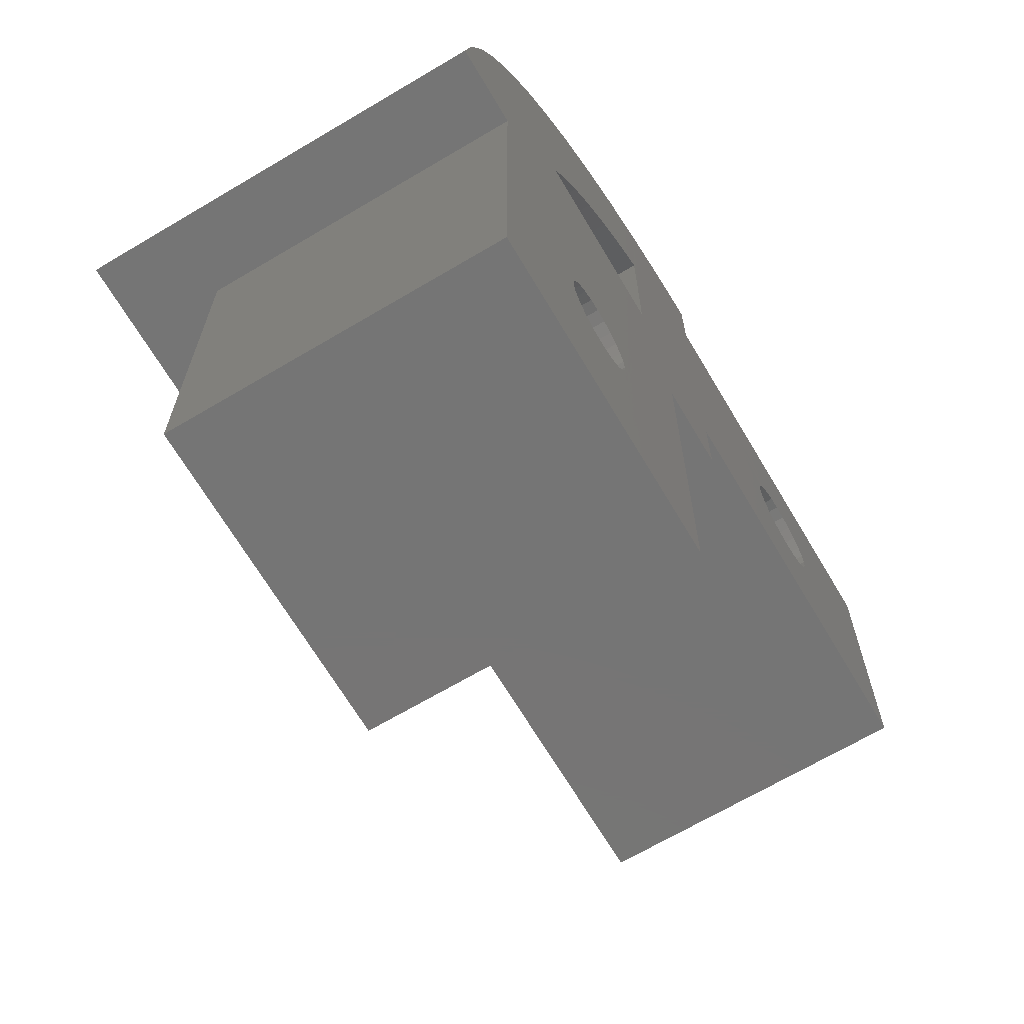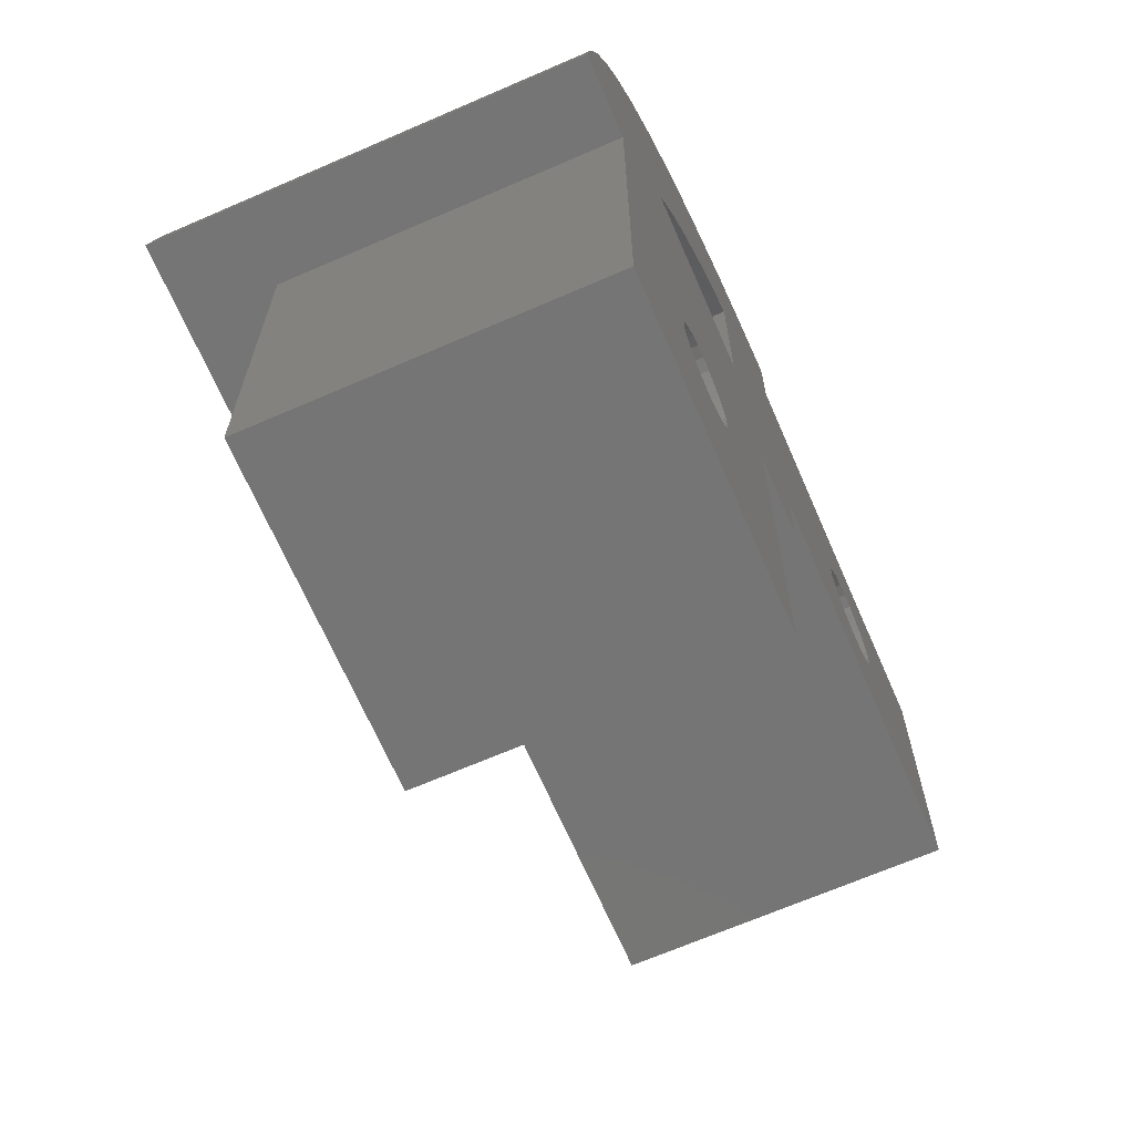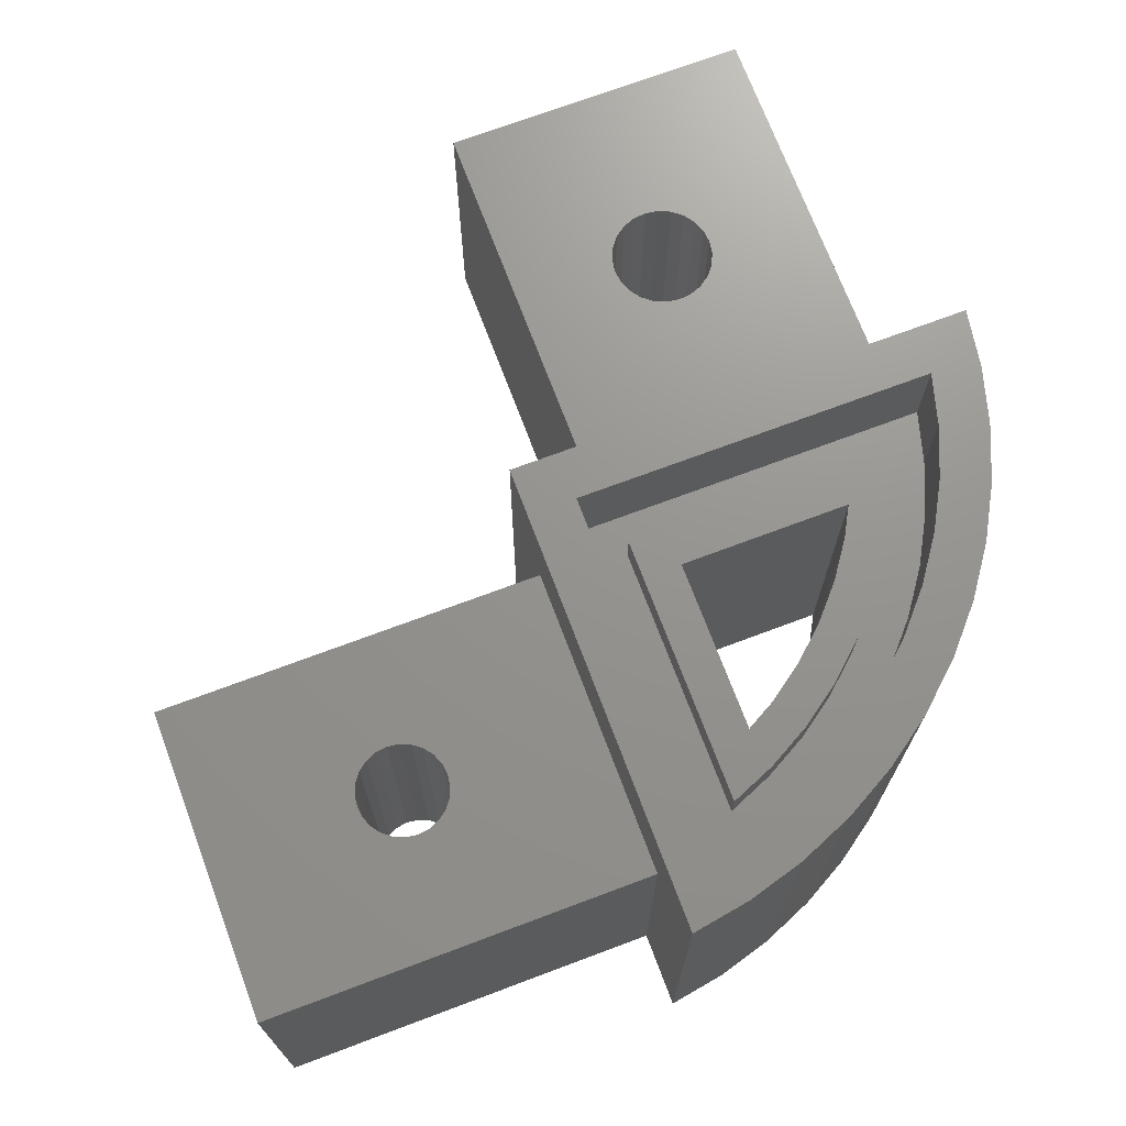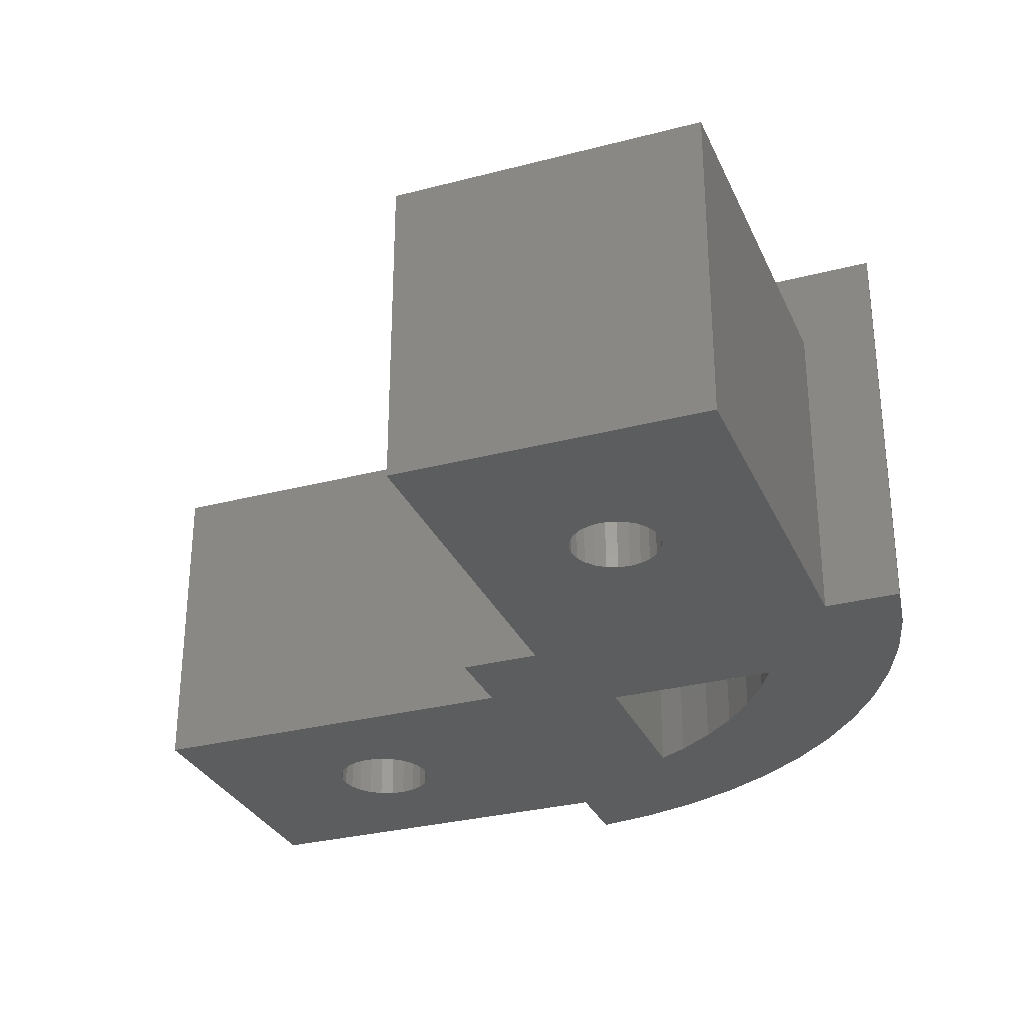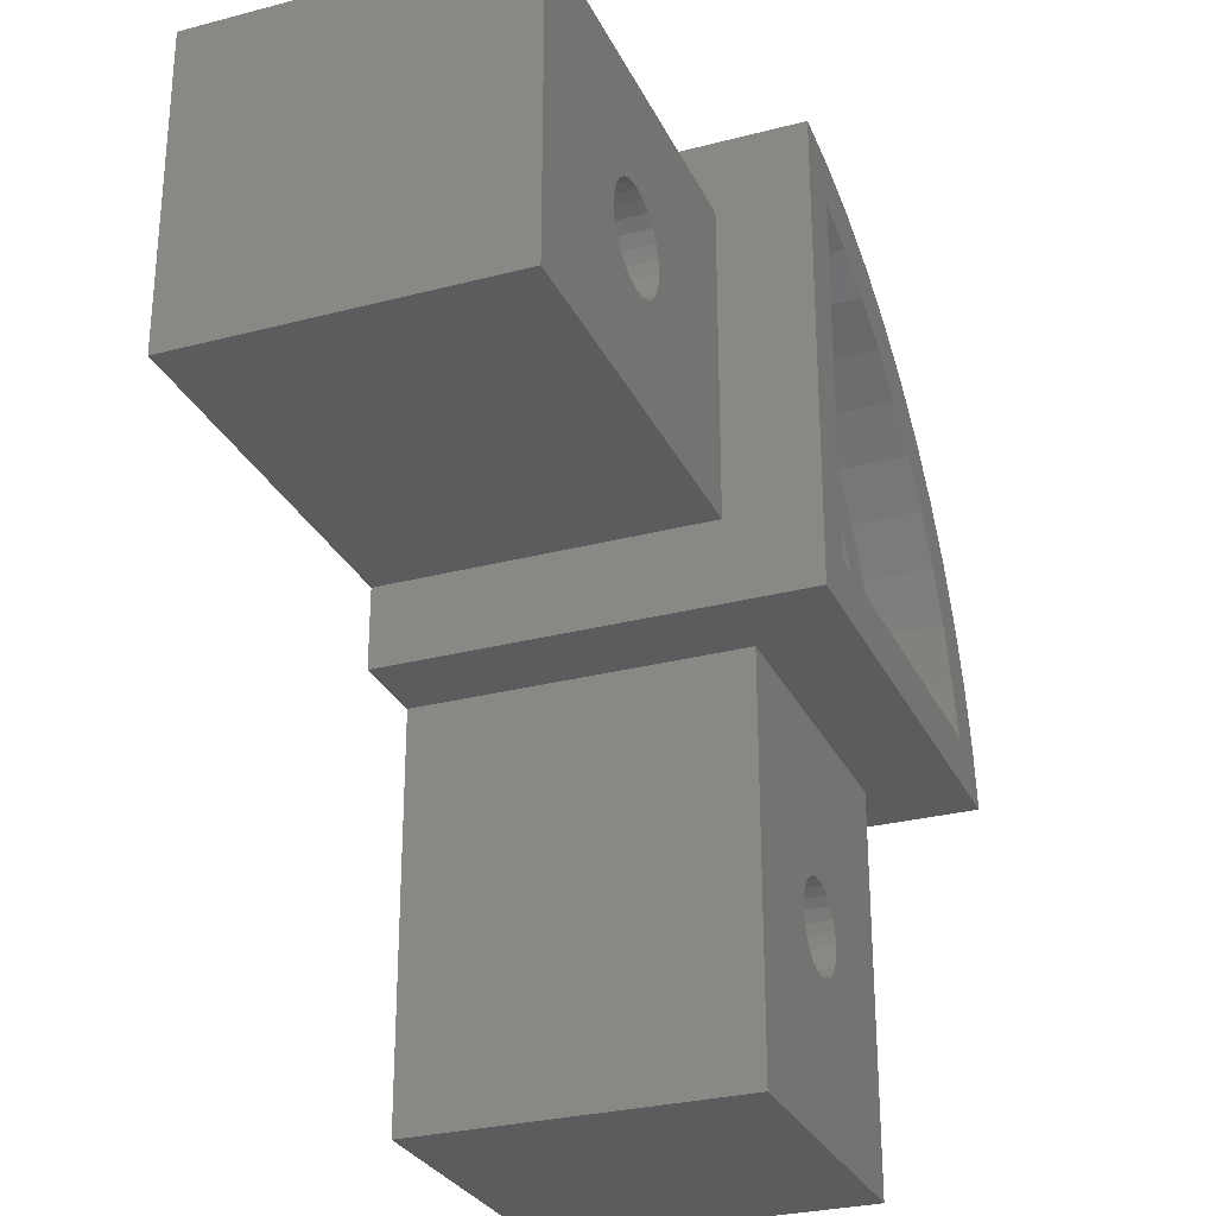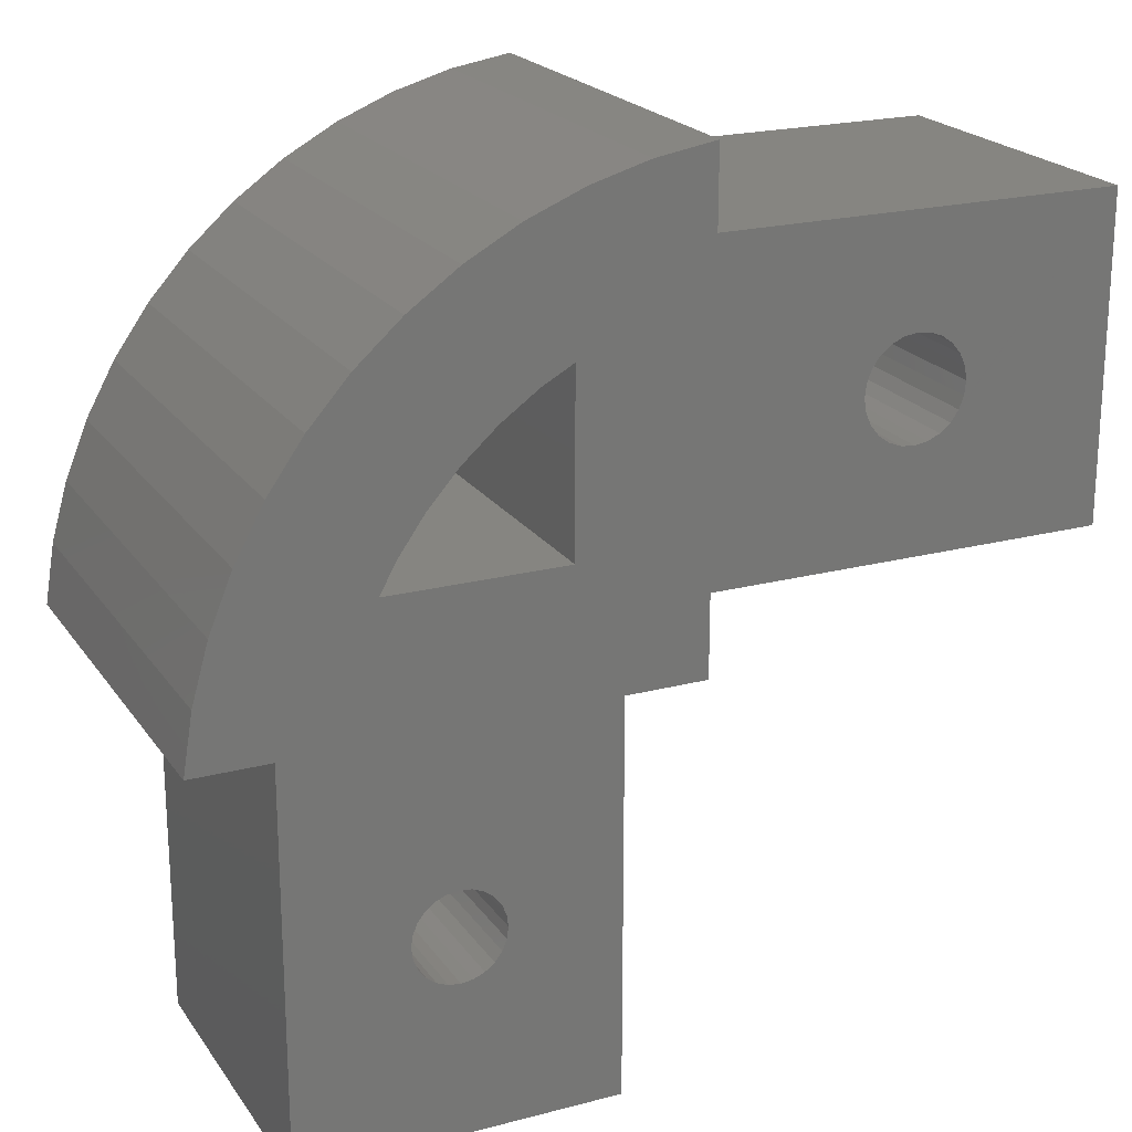
<metadata>
{"format":"stl","ext":"stl","renderer":"f3d","projection":"perspective","resolution":1024,"background":"white","views":[{"elev":-67.7,"azim":120.7,"up":"+Y"},{"elev":-67.7,"azim":113.5,"up":"+Y"},{"elev":71.2,"azim":69.4,"up":"+Z"},{"elev":-30.3,"azim":20.8,"up":"+Z"},{"elev":-28.5,"azim":-68.5,"up":"+Y"},{"elev":21.2,"azim":154.9,"up":"+Y"}]}
</metadata>
<code>
# stl→obj: 200 verts, 408 faces
v -18.93 -1329 -21
v -18.56 -1329 -4.5
v -18.93 -1329 -4.5
v -18.56 -1329 -21
v -19.16 -1330 -21
v -19.16 -1330 -4.5
v -18.56 -1332 -21
v -18.08 -1333 -4.5
v -18.08 -1333 -21
v -18.56 -1332 -4.5
v -20.92 -1306 -21
v -22.44 -1305 -3
v -22.44 -1305 -21
v -20.92 -1306 -3
v -19.03 -1307 -3
v -19.03 -1307 -21
v -17.3 -1309 -3
v -17.3 -1309 -21
v -15.75 -1311 -21
v -15.75 -1311 -3
v -14.41 -1313 -21
v -14.41 -1313 -3
v -13.58 -1314 -21
v -13.58 -1314 -3
v -22.44 -1314 -3
v -22.44 -1314 -21
v -41.15 -1307 -21
v -40.72 -1307 -4.5
v -41.15 -1307 -4.5
v -40.72 -1307 -21
v -40.17 -1306 -21
v -40.17 -1306 -4.5
v -39.53 -1306 -21
v -39.53 -1306 -4.5
v -38.86 -1306 -21
v -38.86 -1306 -4.5
v -38.19 -1306 -21
v -38.19 -1306 -4.5
v -37.57 -1306 -4.5
v -37.57 -1306 -21
v -37.04 -1307 -4.5
v -37.04 -1307 -21
v -36.64 -1307 -21
v -36.64 -1307 -4.5
v -36.4 -1308 -21
v -36.4 -1308 -4.5
v -36.34 -1309 -21
v -36.34 -1309 -4.5
v -36.44 -1309 -21
v -36.44 -1309 -4.5
v -36.72 -1310 -21
v -36.72 -1310 -4.5
v -37.15 -1310 -21
v -37.15 -1310 -4.5
v -37.7 -1311 -4.5
v -37.7 -1311 -21
v -38.34 -1311 -4.5
v -38.34 -1311 -21
v -39.01 -1311 -4.5
v -39.01 -1311 -21
v -39.68 -1311 -4.5
v -39.68 -1311 -21
v -40.3 -1311 -21
v -40.3 -1311 -4.5
v -40.83 -1310 -21
v -40.83 -1310 -4.5
v -41.22 -1310 -4.5
v -41.22 -1310 -21
v -41.46 -1309 -4.5
v -41.46 -1309 -21
v -41.53 -1308 -4.5
v -41.53 -1308 -21
v -41.42 -1308 -4.5
v -41.42 -1308 -21
v -24.45 -1302 -3
v -22.09 -1303 -5
v -24.45 -1302 -5
v -22.09 -1303 -3
v -19.86 -1304 -5
v -19.86 -1304 -3
v -17.78 -1306 -3
v -17.78 -1306 -5
v -15.88 -1307 -3
v -15.88 -1307 -5
v -14.18 -1309 -5
v -14.18 -1309 -3
v -12.71 -1311 -5
v -12.71 -1311 -3
v -11.49 -1314 -5
v -11.49 -1314 -3
v -10.52 -1316 -5
v -10.52 -1316 -3
v -24.43 -1316 -3
v -24.43 -1316 -5
v -26.43 -1318 -5
v -26.43 -1299 6.079e-07
v -26.43 -1318 3.4e-07
v -26.43 -1299 -5
v -23.79 -1300 -5
v -23.79 -1300 6.326e-07
v -21.23 -1301 -5
v -21.23 -1301 6.458e-07
v -18.8 -1303 -5
v -18.8 -1303 6.517e-07
v -16.53 -1304 6.501e-07
v -16.53 -1304 -5
v -14.46 -1306 6.411e-07
v -14.46 -1306 -5
v -12.62 -1308 -5
v -12.62 -1308 6.248e-07
v -11.01 -1310 -5
v -11.01 -1310 6.013e-07
v -9.679 -1313 -5
v -9.679 -1313 5.711e-07
v -8.627 -1315 -5
v -8.627 -1315 5.345e-07
v -7.877 -1318 -5
v -7.877 -1318 4.917e-07
v -4.934 -1321 -21
v -5.428 -1318 5.23e-07
v -4.934 -1321 4.71e-07
v -5.428 -1318 -21
v -6.26 -1315 5.692e-07
v -6.26 -1315 -21
v -7.419 -1312 6.09e-07
v -7.419 -1312 -21
v -8.891 -1309 6.419e-07
v -8.891 -1309 -21
v -10.66 -1307 6.676e-07
v -10.66 -1307 -21
v -12.69 -1304 6.855e-07
v -12.69 -1304 -21
v -14.97 -1302 -21
v -14.97 -1302 6.957e-07
v -17.47 -1300 -21
v -17.47 -1300 6.978e-07
v -20.15 -1299 6.918e-07
v -20.15 -1299 -21
v -22.98 -1298 6.78e-07
v -22.98 -1298 -21
v -25.92 -1297 6.563e-07
v -25.92 -1297 -21
v -28.93 -1297 6.272e-07
v -28.93 -1297 -21
v -28.93 -1321 2.807e-07
v -48.93 -1300 -21
v -28.93 -1300 -21
v -28.93 -1316 -21
v -24.83 -1321 -21
v -28.93 -1321 -21
v -19.23 -1331 -21
v -18.08 -1329 -21
v -17.53 -1328 -21
v -16.93 -1328 -21
v -16.34 -1328 -21
v -15.78 -1329 -21
v -15.31 -1329 -21
v -14.94 -1329 -21
v -14.71 -1330 -21
v -14.63 -1331 -21
v -24.83 -1341 -21
v -8.834 -1341 -21
v -18.93 -1332 -21
v -19.16 -1331 -21
v -17.53 -1333 -21
v -16.93 -1333 -21
v -16.34 -1333 -21
v -15.78 -1333 -21
v -15.31 -1332 -21
v -14.94 -1332 -21
v -14.71 -1331 -21
v -8.834 -1321 -21
v -48.93 -1316 -21
v -14.71 -1331 -4.5
v -14.94 -1332 -4.5
v -14.63 -1331 -4.5
v -14.71 -1330 -4.5
v -14.94 -1329 -4.5
v -15.31 -1329 -4.5
v -15.78 -1329 -4.5
v -16.34 -1328 -4.5
v -17.53 -1333 -4.5
v -16.93 -1333 -4.5
v -18.08 -1329 -4.5
v -18.93 -1332 -4.5
v -19.23 -1331 -4.5
v -19.16 -1331 -4.5
v -17.53 -1328 -4.5
v -16.93 -1328 -4.5
v -8.834 -1321 -4.5
v -24.83 -1321 -4.5
v -48.93 -1300 -4.5
v -48.93 -1316 -4.5
v -16.34 -1333 -4.5
v -15.78 -1333 -4.5
v -15.31 -1332 -4.5
v -28.93 -1316 -4.5
v -28.93 -1300 -4.5
v -24.83 -1341 -4.5
v -8.834 -1341 -4.5
f 1 2 3
f 2 1 4
f 5 3 6
f 3 5 1
f 7 8 9
f 8 7 10
f 11 12 13
f 12 11 14
f 15 11 16
f 11 15 14
f 17 16 18
f 16 17 15
f 17 19 20
f 19 17 18
f 20 21 22
f 21 20 19
f 22 23 24
f 23 22 21
f 25 23 26
f 23 25 24
f 26 12 25
f 12 26 13
f 27 28 29
f 28 27 30
f 31 28 30
f 28 31 32
f 33 32 31
f 32 33 34
f 35 34 33
f 34 35 36
f 37 36 35
f 36 37 38
f 39 37 40
f 37 39 38
f 41 40 42
f 40 41 39
f 41 43 44
f 43 41 42
f 44 45 46
f 45 44 43
f 46 47 48
f 47 46 45
f 48 49 50
f 49 48 47
f 50 51 52
f 51 50 49
f 52 53 54
f 53 52 51
f 55 53 56
f 53 55 54
f 57 56 58
f 56 57 55
f 59 58 60
f 58 59 57
f 61 60 62
f 60 61 59
f 63 61 62
f 61 63 64
f 65 64 63
f 64 65 66
f 65 67 66
f 67 65 68
f 68 69 67
f 69 68 70
f 70 71 69
f 71 70 72
f 72 73 71
f 73 72 74
f 74 29 73
f 29 74 27
f 75 76 77
f 76 75 78
f 78 79 76
f 79 78 80
f 79 81 82
f 81 79 80
f 82 83 84
f 83 82 81
f 85 83 86
f 83 85 84
f 87 86 88
f 86 87 85
f 89 88 90
f 88 89 87
f 91 90 92
f 90 91 89
f 91 93 94
f 93 91 92
f 75 94 93
f 94 75 77
f 93 25 12
f 25 93 92
f 25 92 24
f 24 92 88
f 88 92 90
f 93 78 75
f 78 93 12
f 78 12 14
f 78 14 80
f 80 14 15
f 80 15 81
f 81 15 17
f 81 17 83
f 83 17 20
f 83 20 86
f 86 20 22
f 86 22 24
f 86 24 88
f 95 96 97
f 96 95 98
f 99 96 98
f 96 99 100
f 101 100 99
f 100 101 102
f 103 102 101
f 102 103 104
f 105 103 106
f 103 105 104
f 107 106 108
f 106 107 105
f 107 109 110
f 109 107 108
f 110 111 112
f 111 110 109
f 112 113 114
f 113 112 111
f 114 115 116
f 115 114 113
f 116 117 118
f 117 116 115
f 97 117 95
f 117 97 118
f 95 94 98
f 94 95 117
f 98 94 77
f 94 117 91
f 91 117 113
f 113 117 115
f 77 99 98
f 99 77 76
f 99 76 101
f 101 76 79
f 101 79 103
f 103 79 82
f 103 82 106
f 106 82 84
f 106 84 108
f 108 84 85
f 108 85 109
f 109 85 87
f 109 87 89
f 109 89 111
f 111 89 91
f 111 91 113
f 119 120 121
f 120 119 122
f 122 123 120
f 123 122 124
f 124 125 123
f 125 124 126
f 126 127 125
f 127 126 128
f 128 129 127
f 129 128 130
f 130 131 129
f 131 130 132
f 133 131 132
f 131 133 134
f 135 134 133
f 134 135 136
f 137 135 138
f 135 137 136
f 139 138 140
f 138 139 137
f 141 140 142
f 140 141 139
f 143 142 144
f 142 143 141
f 145 97 143
f 97 145 121
f 97 121 118
f 118 121 125
f 125 121 123
f 123 121 120
f 143 96 141
f 96 143 97
f 141 96 100
f 141 100 139
f 139 100 102
f 139 102 137
f 137 102 104
f 137 104 136
f 136 104 105
f 136 105 134
f 134 105 107
f 134 107 131
f 131 107 110
f 131 110 129
f 129 110 112
f 129 112 114
f 129 114 127
f 127 114 116
f 127 116 125
f 125 116 118
f 146 74 72
f 74 146 27
f 27 146 30
f 30 146 31
f 31 146 147
f 31 147 33
f 33 147 35
f 35 147 37
f 37 147 40
f 40 147 42
f 42 147 43
f 43 147 45
f 45 147 47
f 47 147 148
f 148 149 150
f 149 148 147
f 149 147 144
f 149 144 142
f 149 142 140
f 26 5 151
f 5 26 23
f 5 23 1
f 1 23 4
f 4 23 152
f 152 23 153
f 153 23 154
f 154 23 155
f 155 23 156
f 156 23 157
f 157 23 158
f 158 23 159
f 159 23 160
f 138 13 140
f 13 138 11
f 11 138 16
f 16 138 135
f 16 135 18
f 18 135 133
f 18 133 19
f 19 133 21
f 21 133 132
f 21 132 23
f 161 7 162
f 7 161 163
f 163 161 149
f 163 149 164
f 164 149 26
f 26 149 140
f 26 140 13
f 164 26 151
f 162 7 9
f 162 9 165
f 162 165 166
f 162 166 167
f 162 167 168
f 162 168 169
f 162 169 170
f 162 170 171
f 162 171 160
f 162 160 23
f 162 23 132
f 162 132 130
f 162 130 128
f 162 128 172
f 172 128 126
f 172 126 119
f 119 126 124
f 119 124 122
f 173 63 148
f 63 173 65
f 65 173 146
f 65 146 68
f 68 146 70
f 70 146 72
f 148 63 62
f 148 62 60
f 148 60 58
f 148 58 56
f 148 56 53
f 148 53 51
f 148 51 49
f 148 49 47
f 174 170 175
f 170 174 171
f 176 171 174
f 171 176 160
f 177 160 176
f 160 177 159
f 178 159 177
f 159 178 158
f 179 158 178
f 158 179 157
f 179 156 157
f 156 179 180
f 180 155 156
f 155 180 181
f 182 166 165
f 166 182 183
f 9 182 165
f 182 9 8
f 152 2 4
f 2 152 184
f 7 185 10
f 185 7 163
f 164 186 187
f 186 164 151
f 153 184 152
f 184 153 188
f 154 188 153
f 188 154 189
f 155 189 154
f 189 155 181
f 119 190 172
f 190 119 121
f 190 121 145
f 191 150 149
f 150 191 145
f 145 191 190
f 192 173 193
f 173 192 146
f 183 167 166
f 167 183 194
f 194 168 167
f 168 194 195
f 175 169 196
f 169 175 170
f 148 193 173
f 193 148 197
f 145 197 150
f 197 145 143
f 197 143 198
f 198 143 147
f 147 143 144
f 148 150 197
f 162 199 161
f 199 162 200
f 162 190 200
f 190 162 172
f 199 185 191
f 185 199 10
f 10 199 200
f 191 185 187
f 191 187 186
f 10 200 8
f 8 200 182
f 182 200 183
f 183 200 194
f 194 200 195
f 195 200 196
f 196 200 175
f 175 200 174
f 174 200 176
f 191 2 190
f 2 191 3
f 3 191 6
f 6 191 186
f 190 2 184
f 190 184 188
f 190 188 189
f 190 189 181
f 190 181 180
f 190 180 179
f 190 179 178
f 190 178 177
f 190 177 176
f 190 176 200
f 191 161 199
f 161 191 149
f 192 147 146
f 147 192 198
f 193 66 192
f 66 193 64
f 64 193 197
f 192 66 67
f 192 67 69
f 192 69 71
f 64 197 61
f 61 197 59
f 59 197 57
f 57 197 55
f 55 197 54
f 54 197 52
f 52 197 50
f 50 197 48
f 192 32 198
f 32 192 28
f 28 192 29
f 29 192 73
f 73 192 71
f 198 32 34
f 198 34 36
f 198 36 38
f 198 38 39
f 198 39 41
f 198 41 44
f 198 44 46
f 198 46 48
f 198 48 197
f 163 187 185
f 187 163 164
f 195 169 168
f 169 195 196
f 151 6 186
f 6 151 5

</code>
